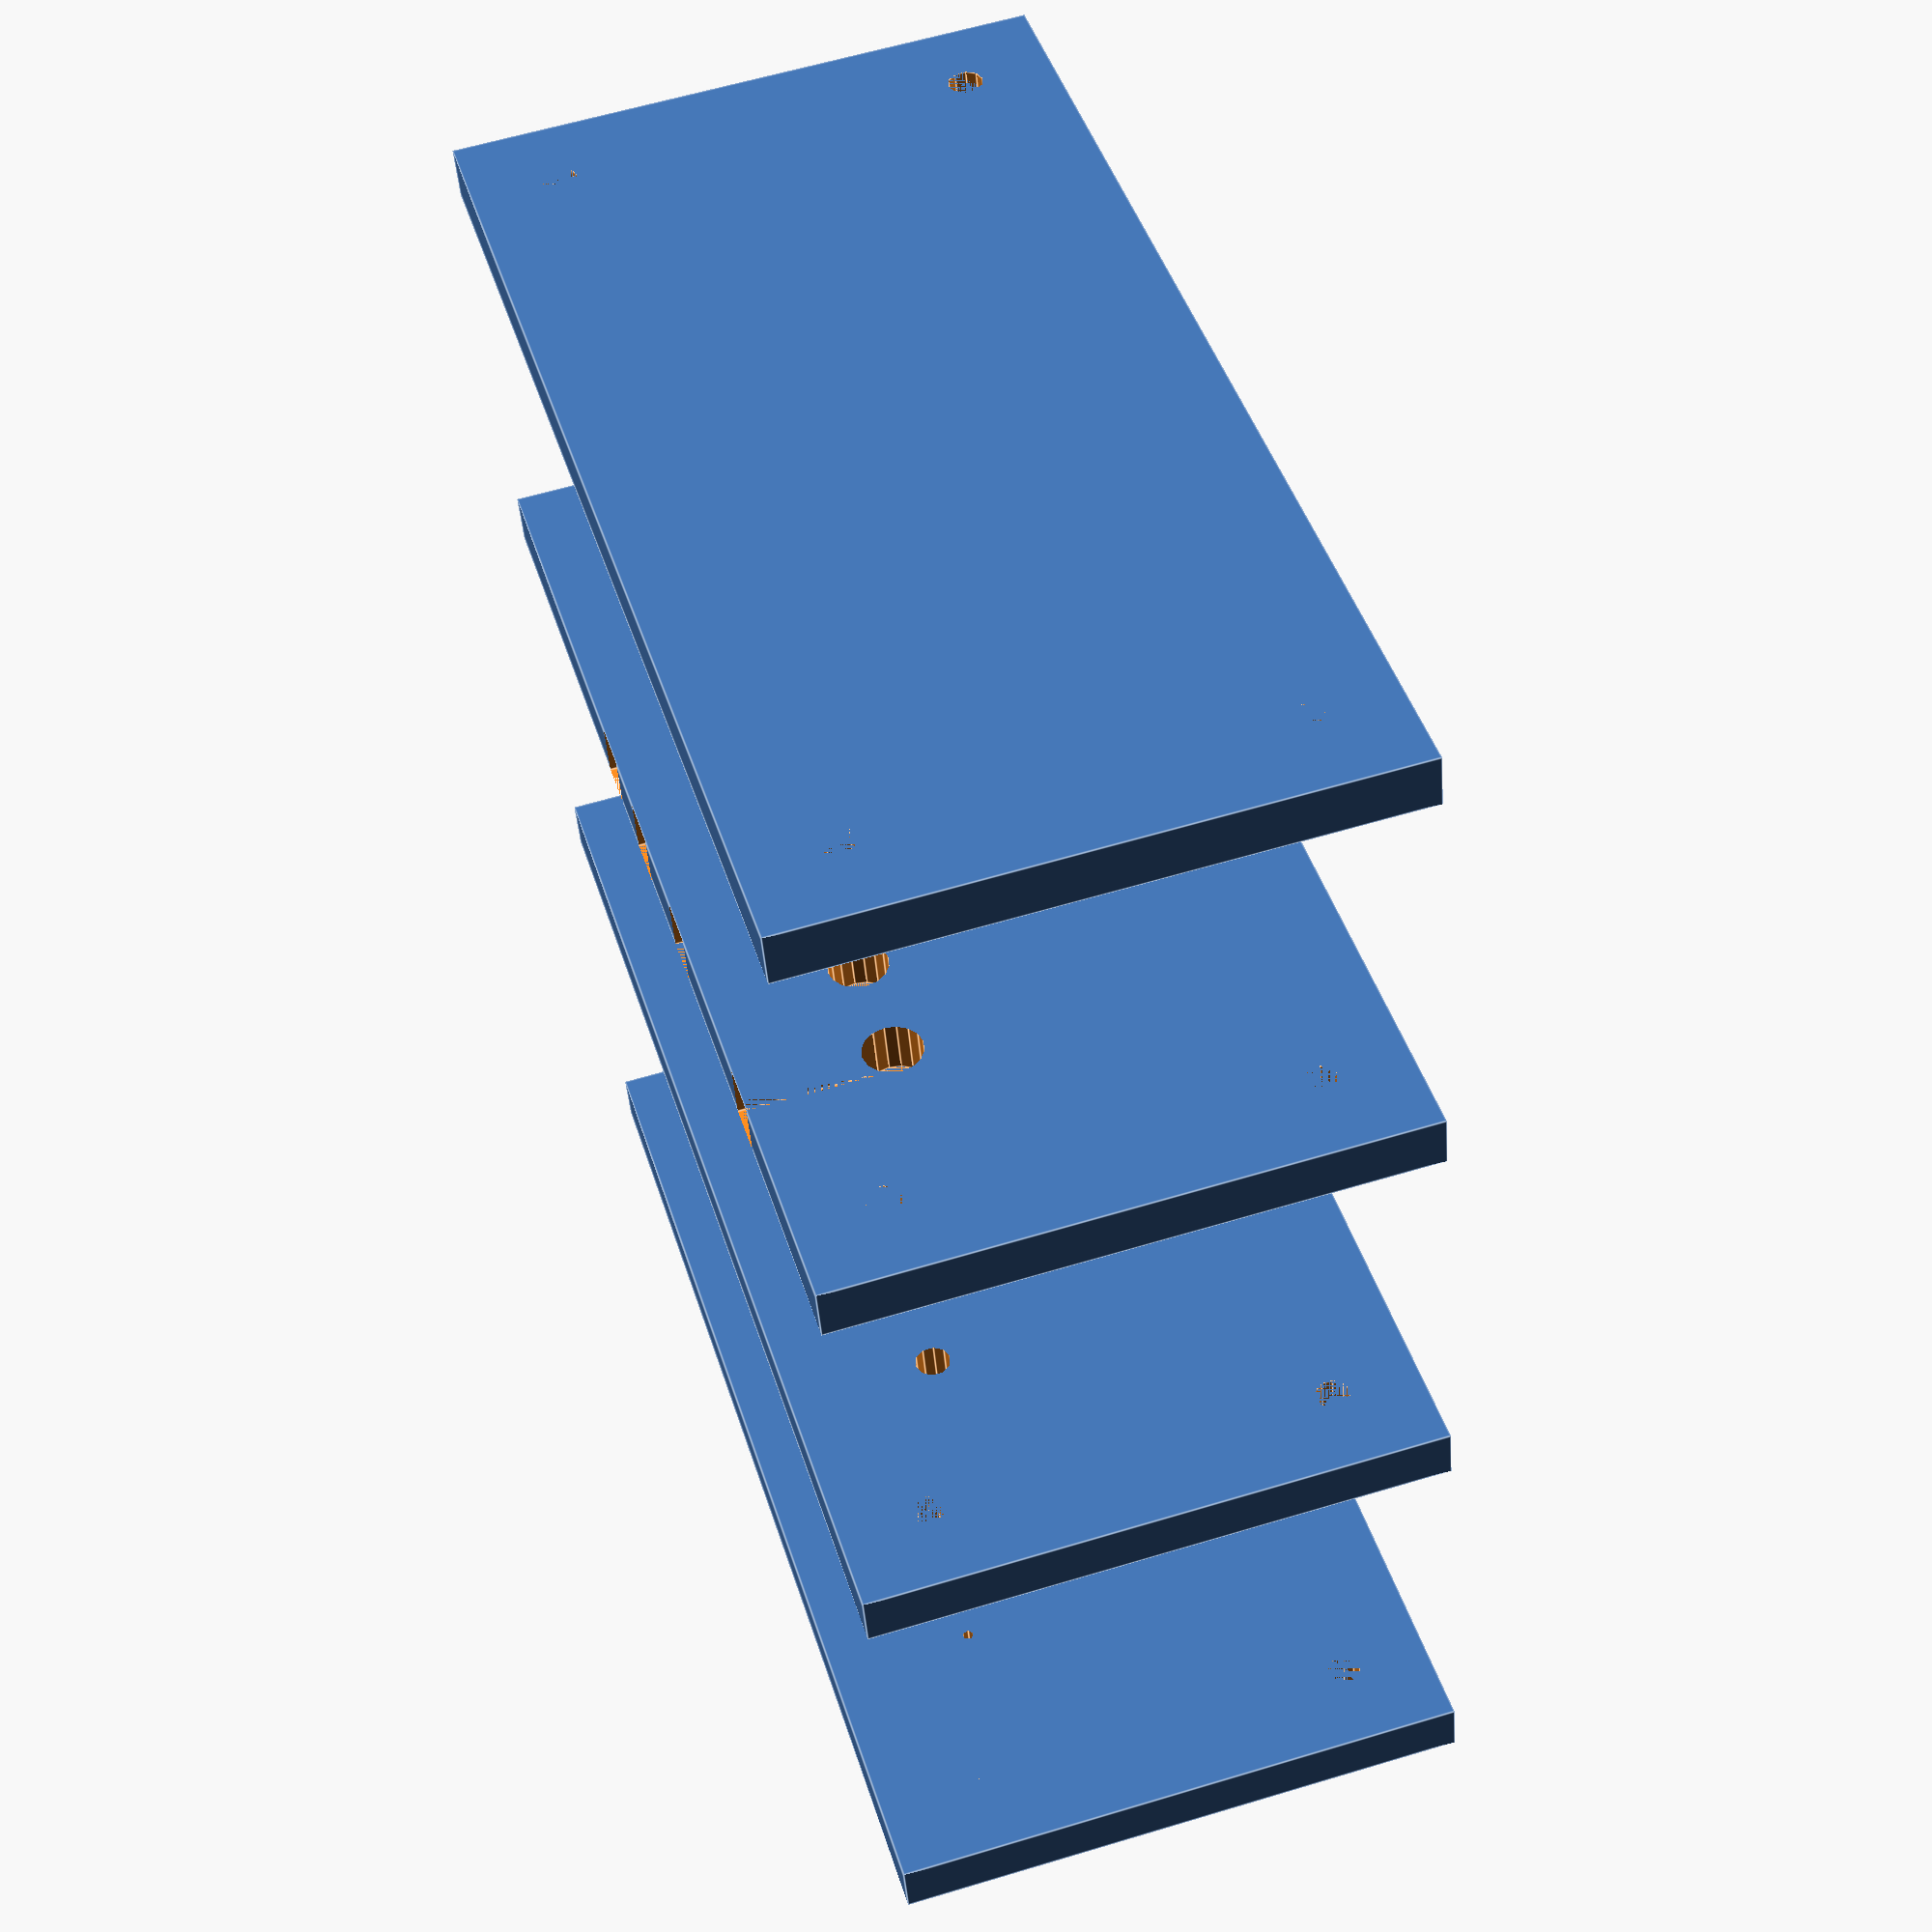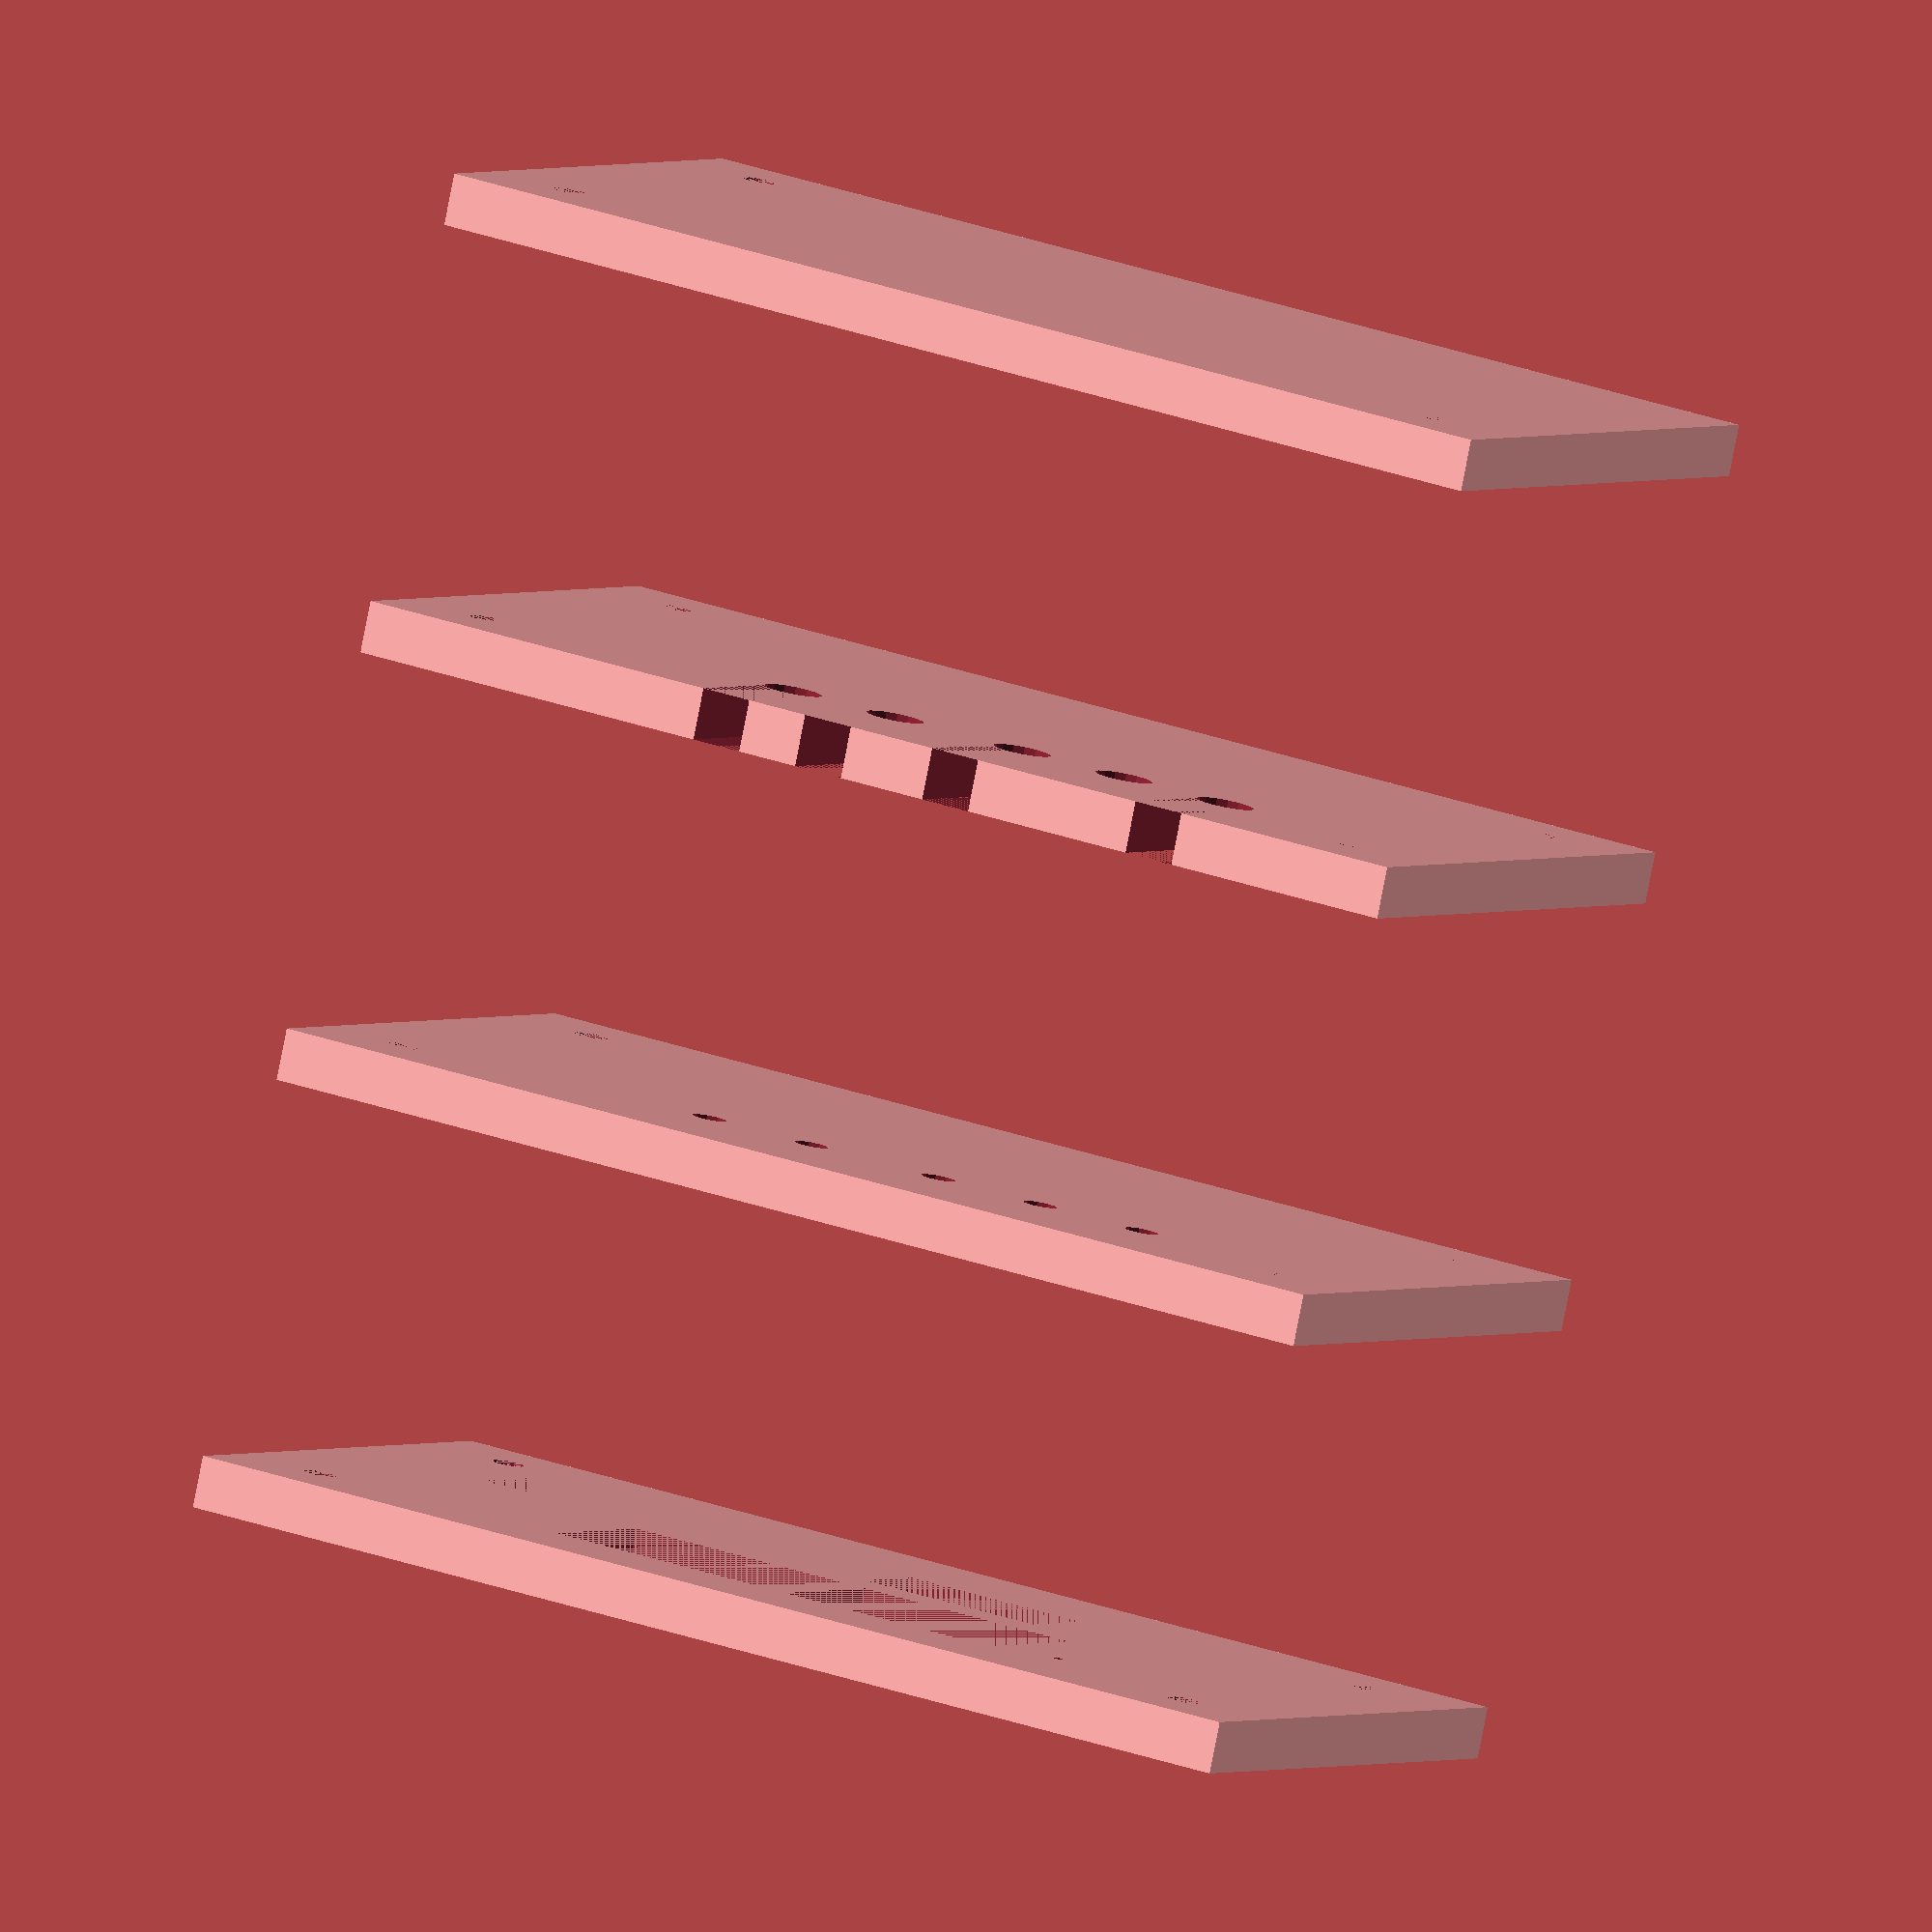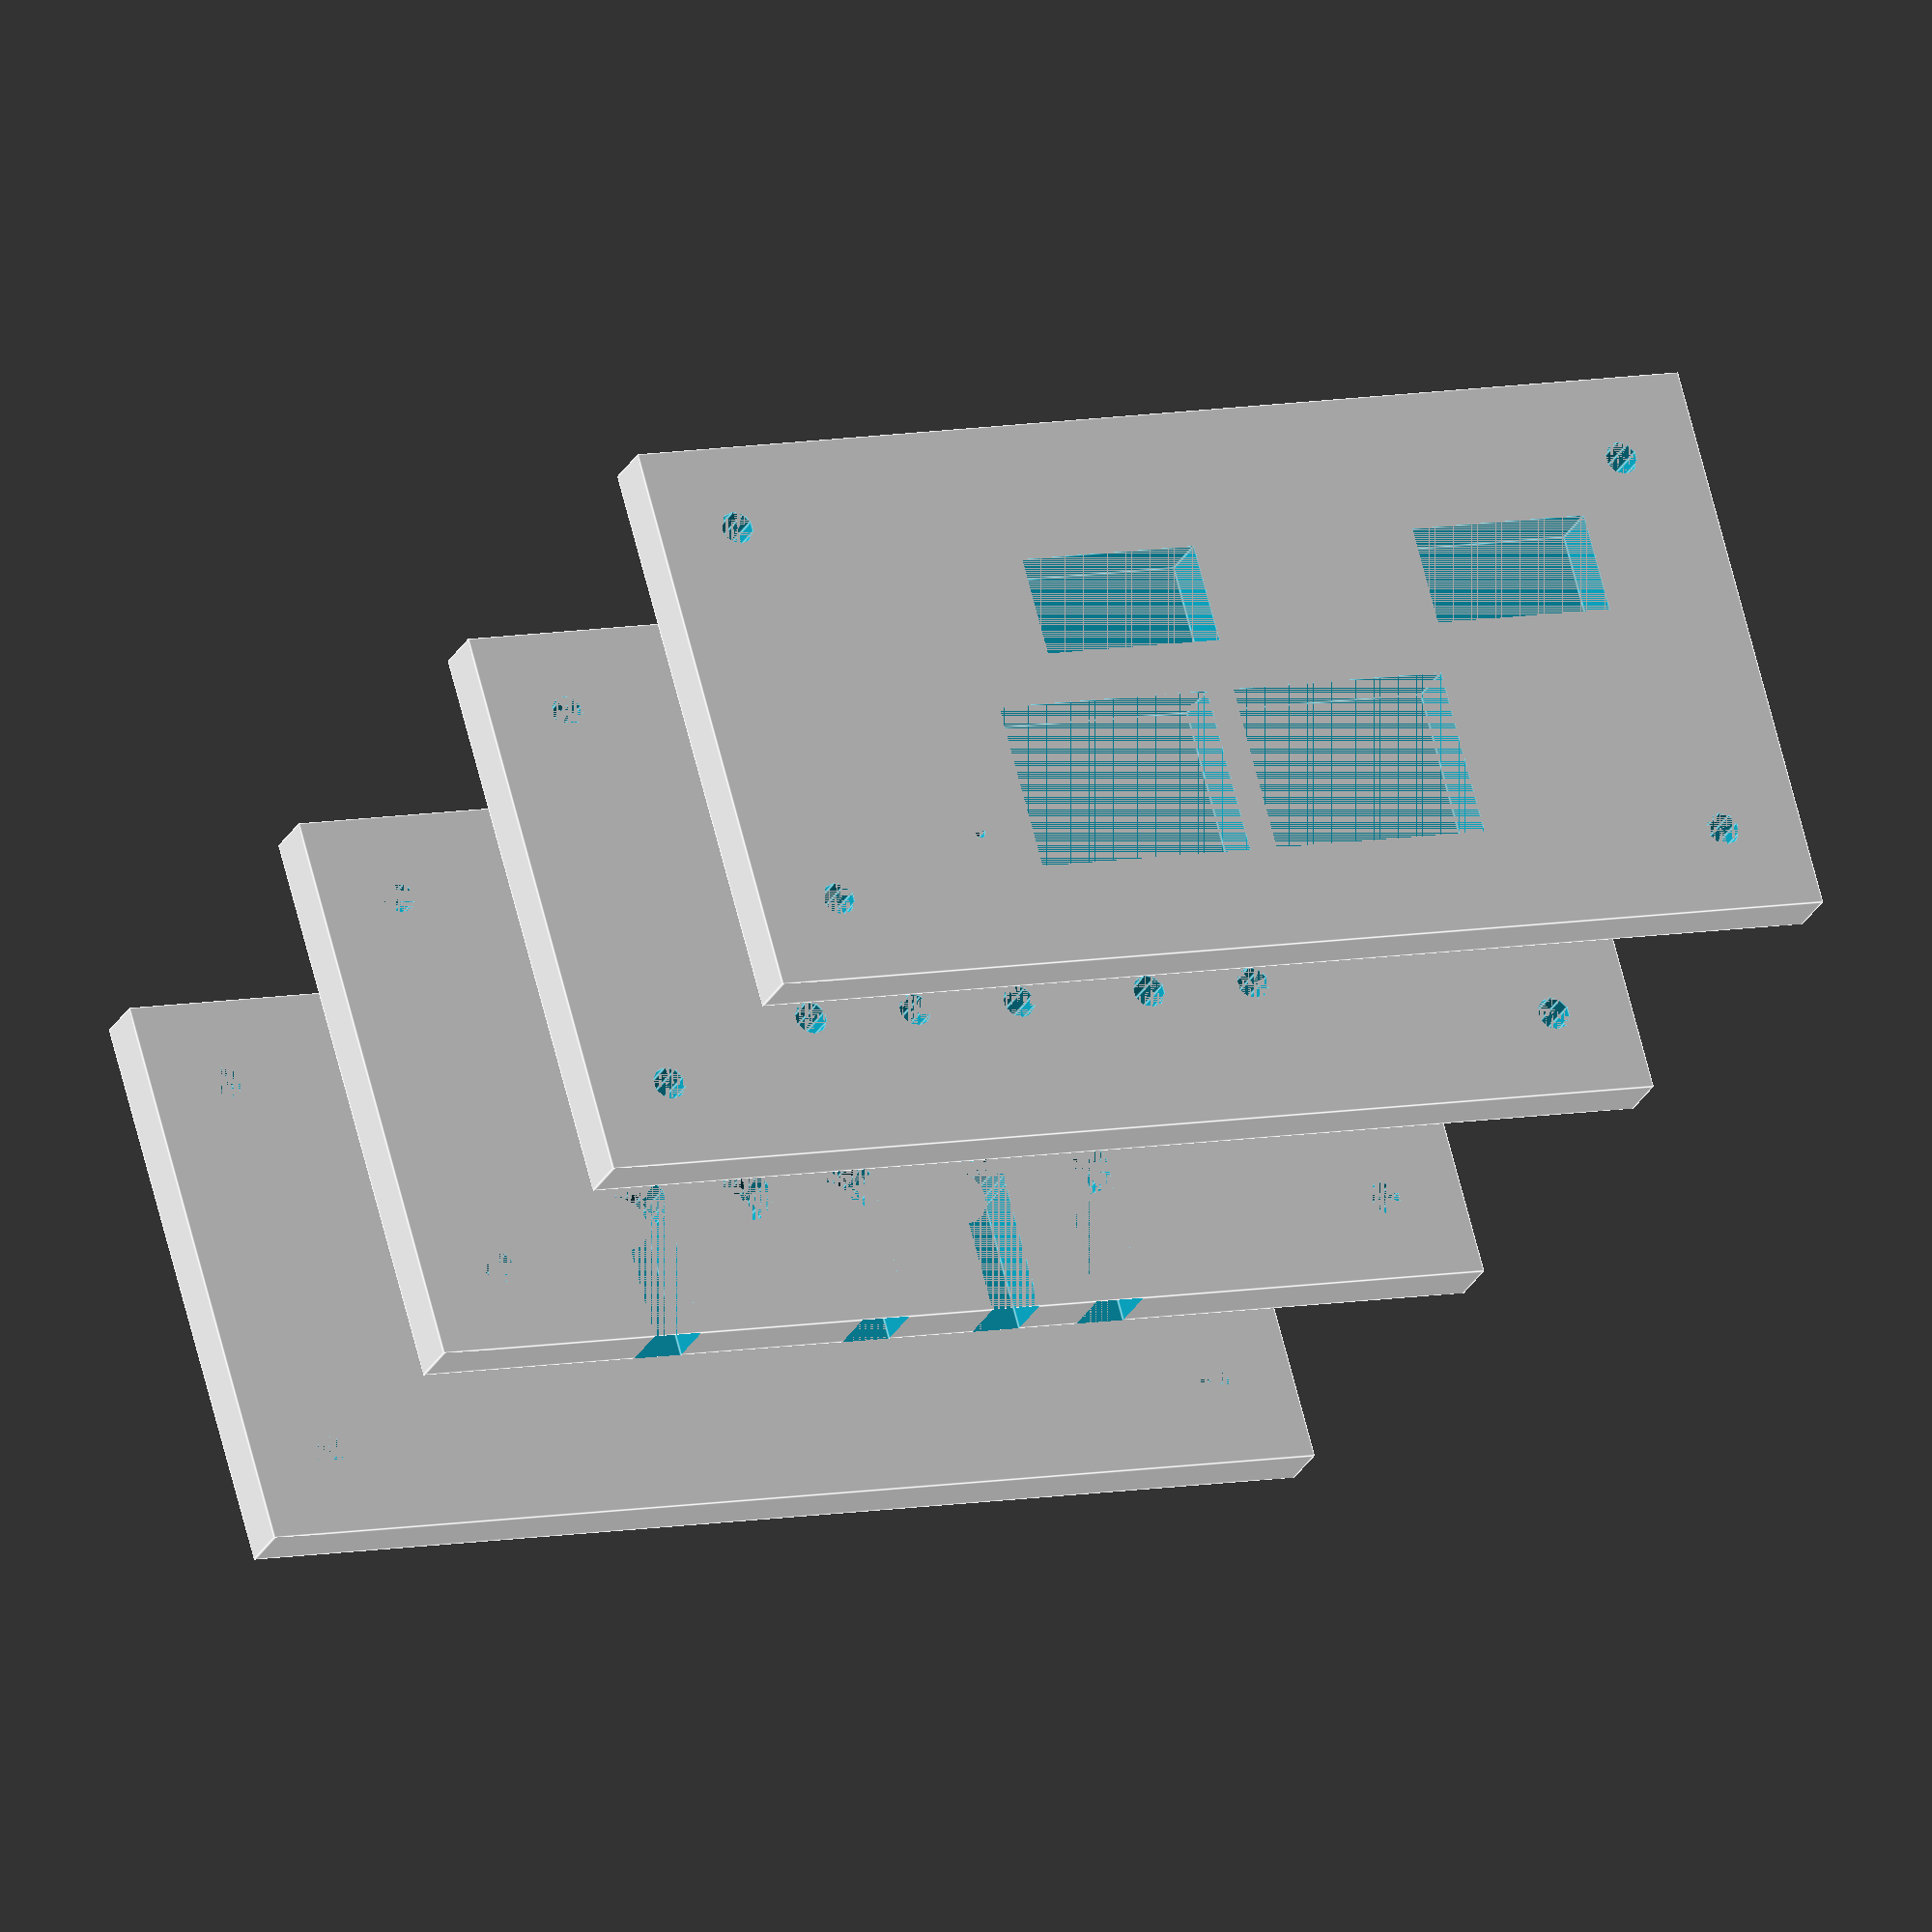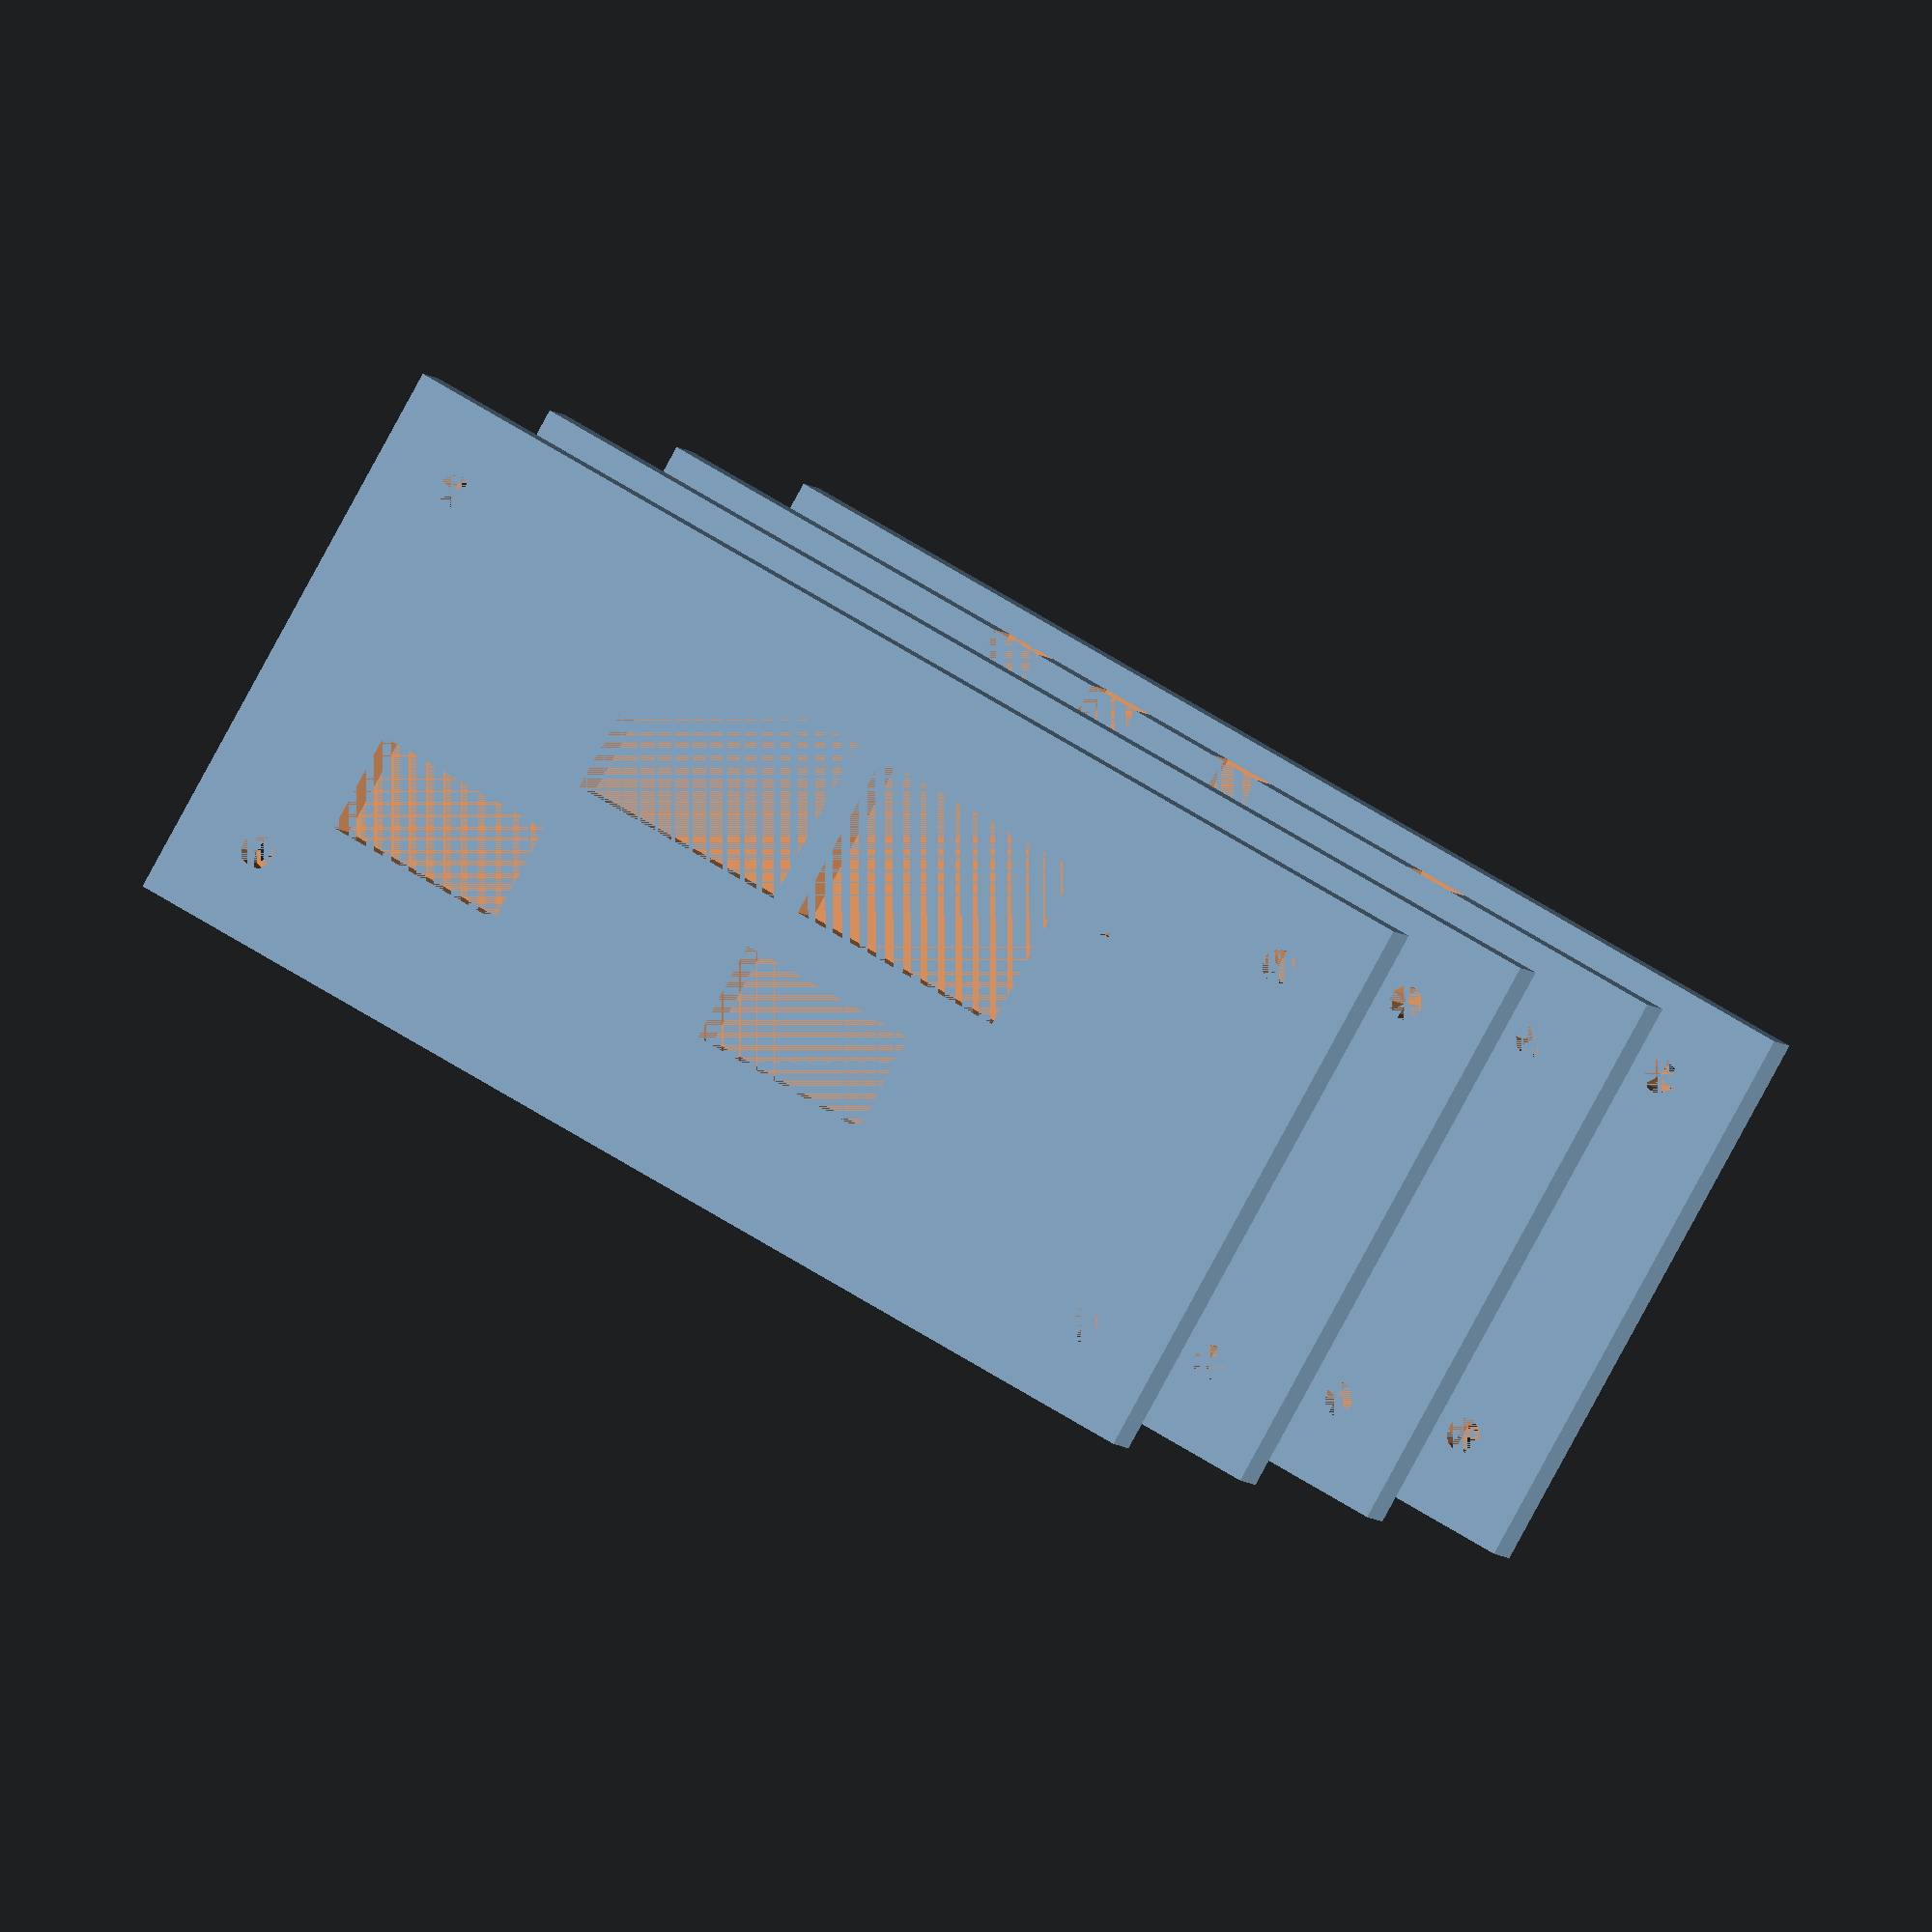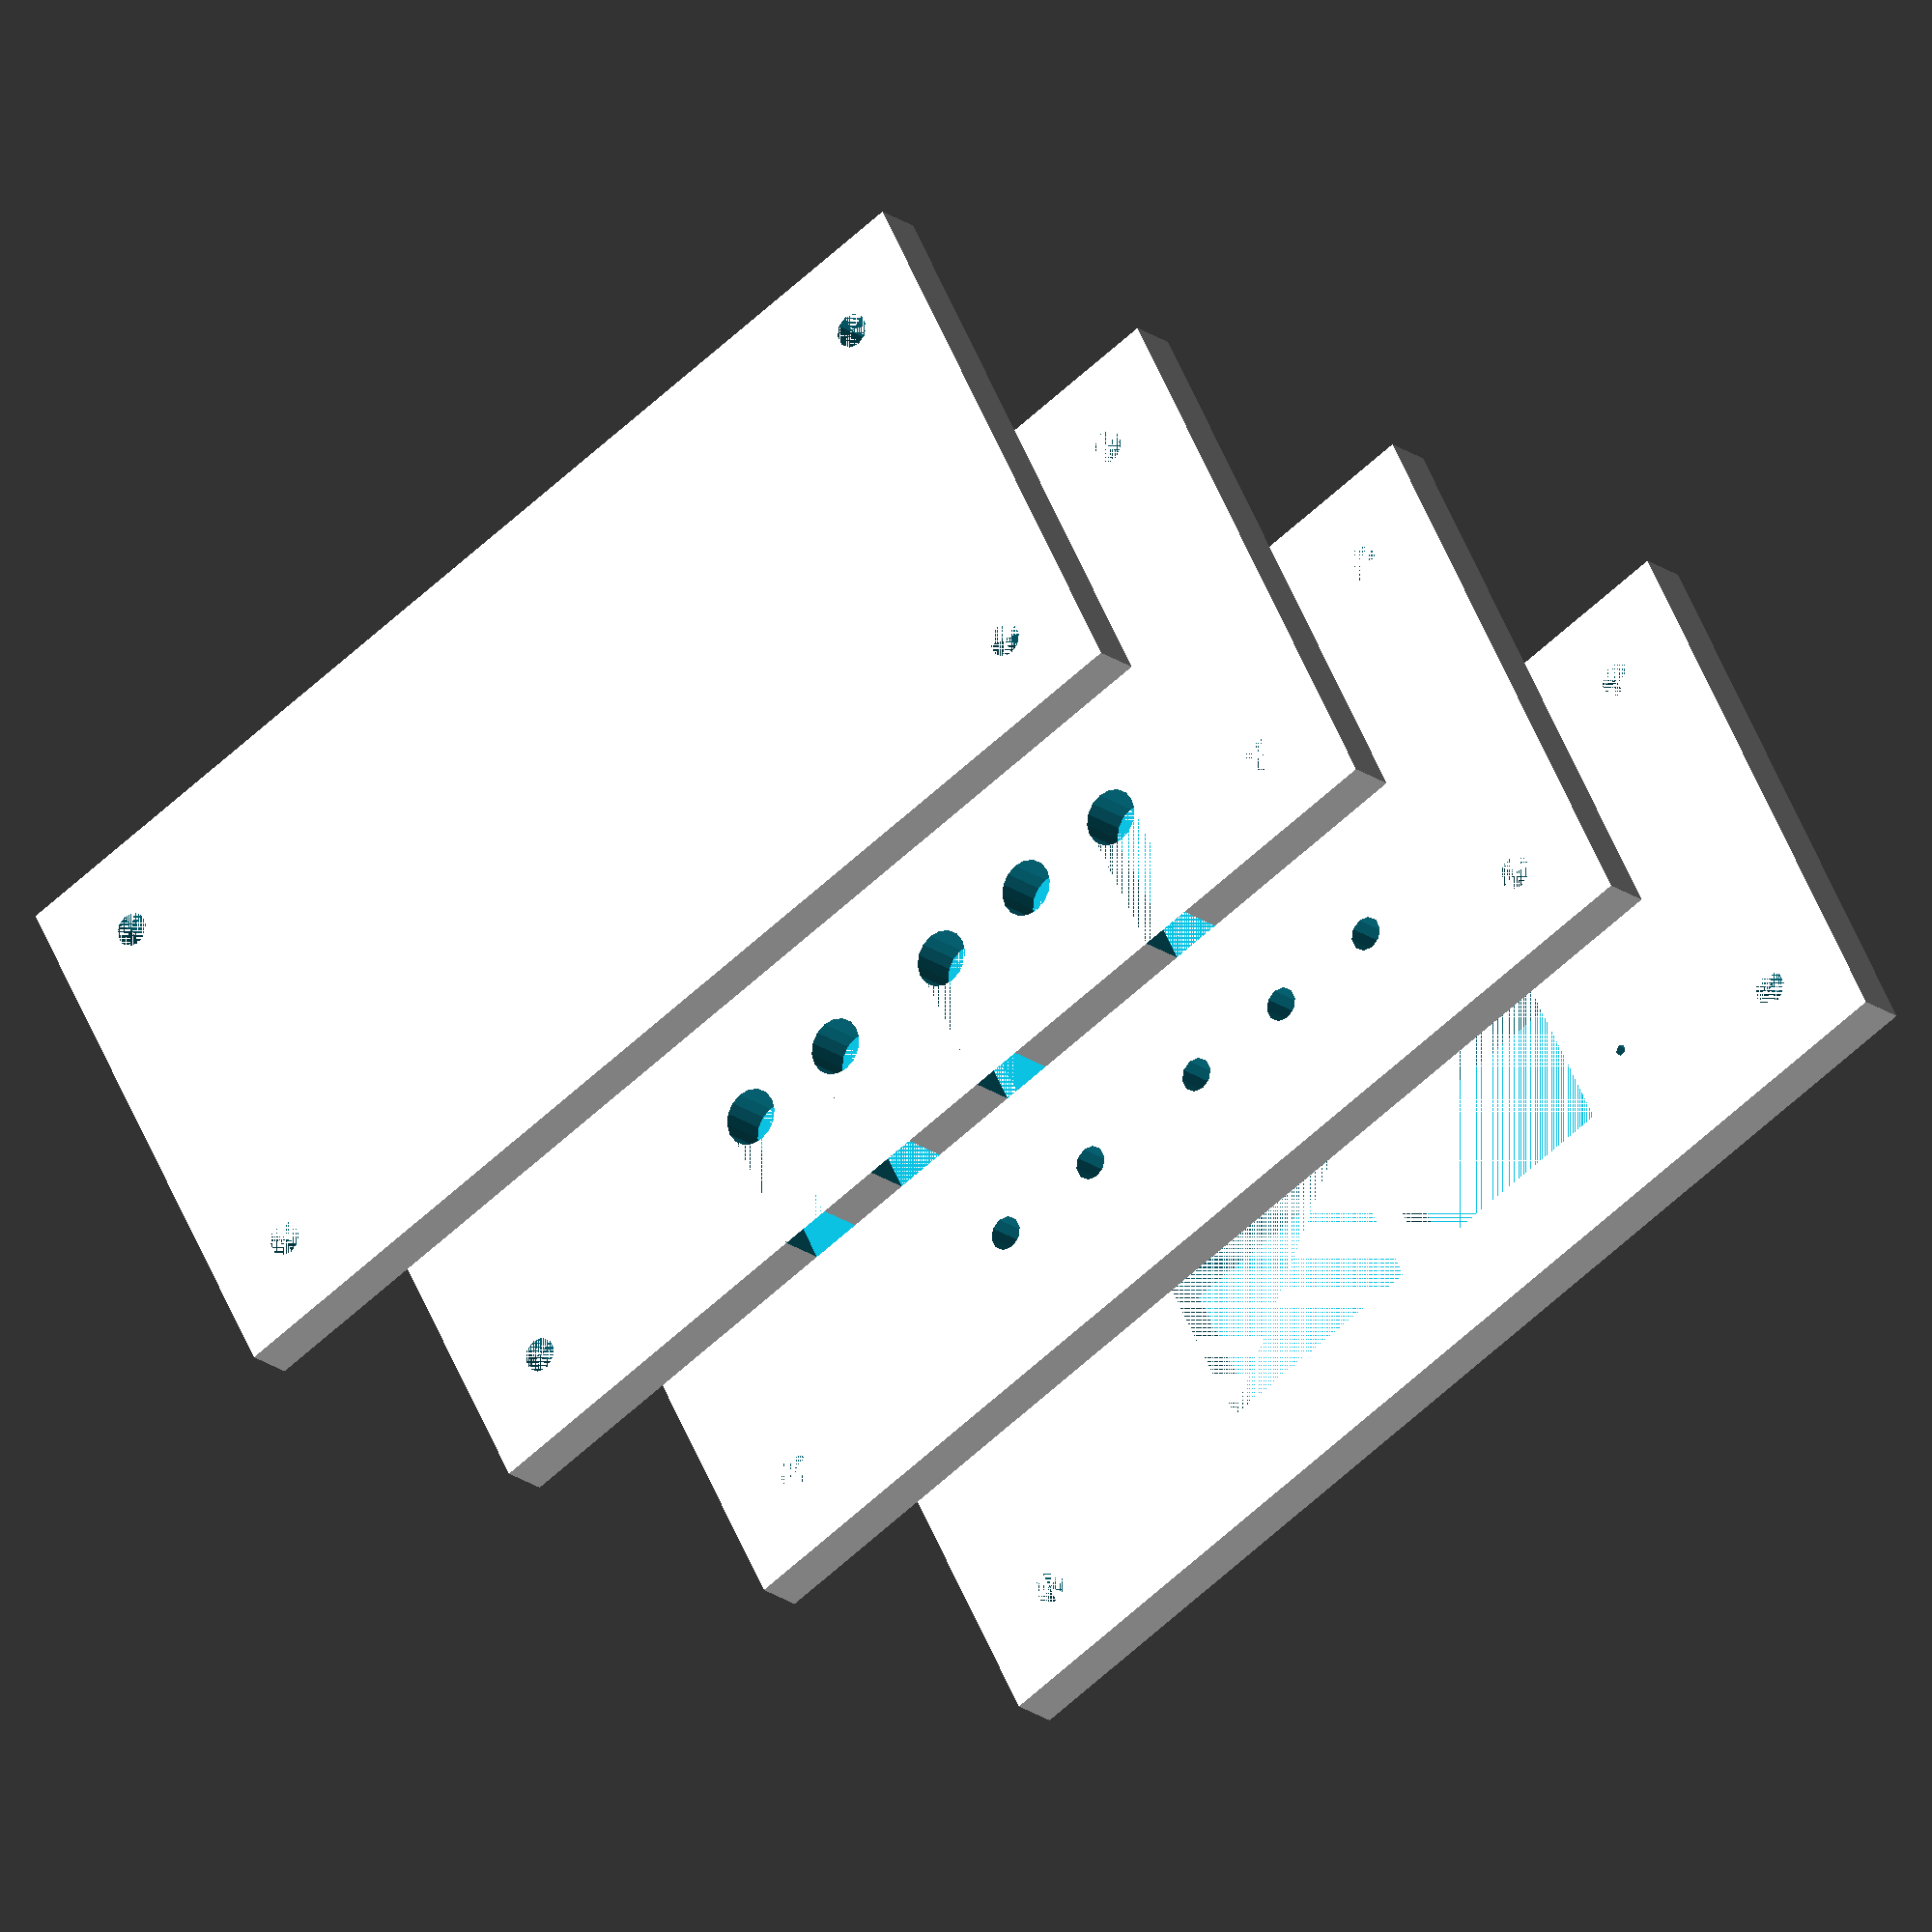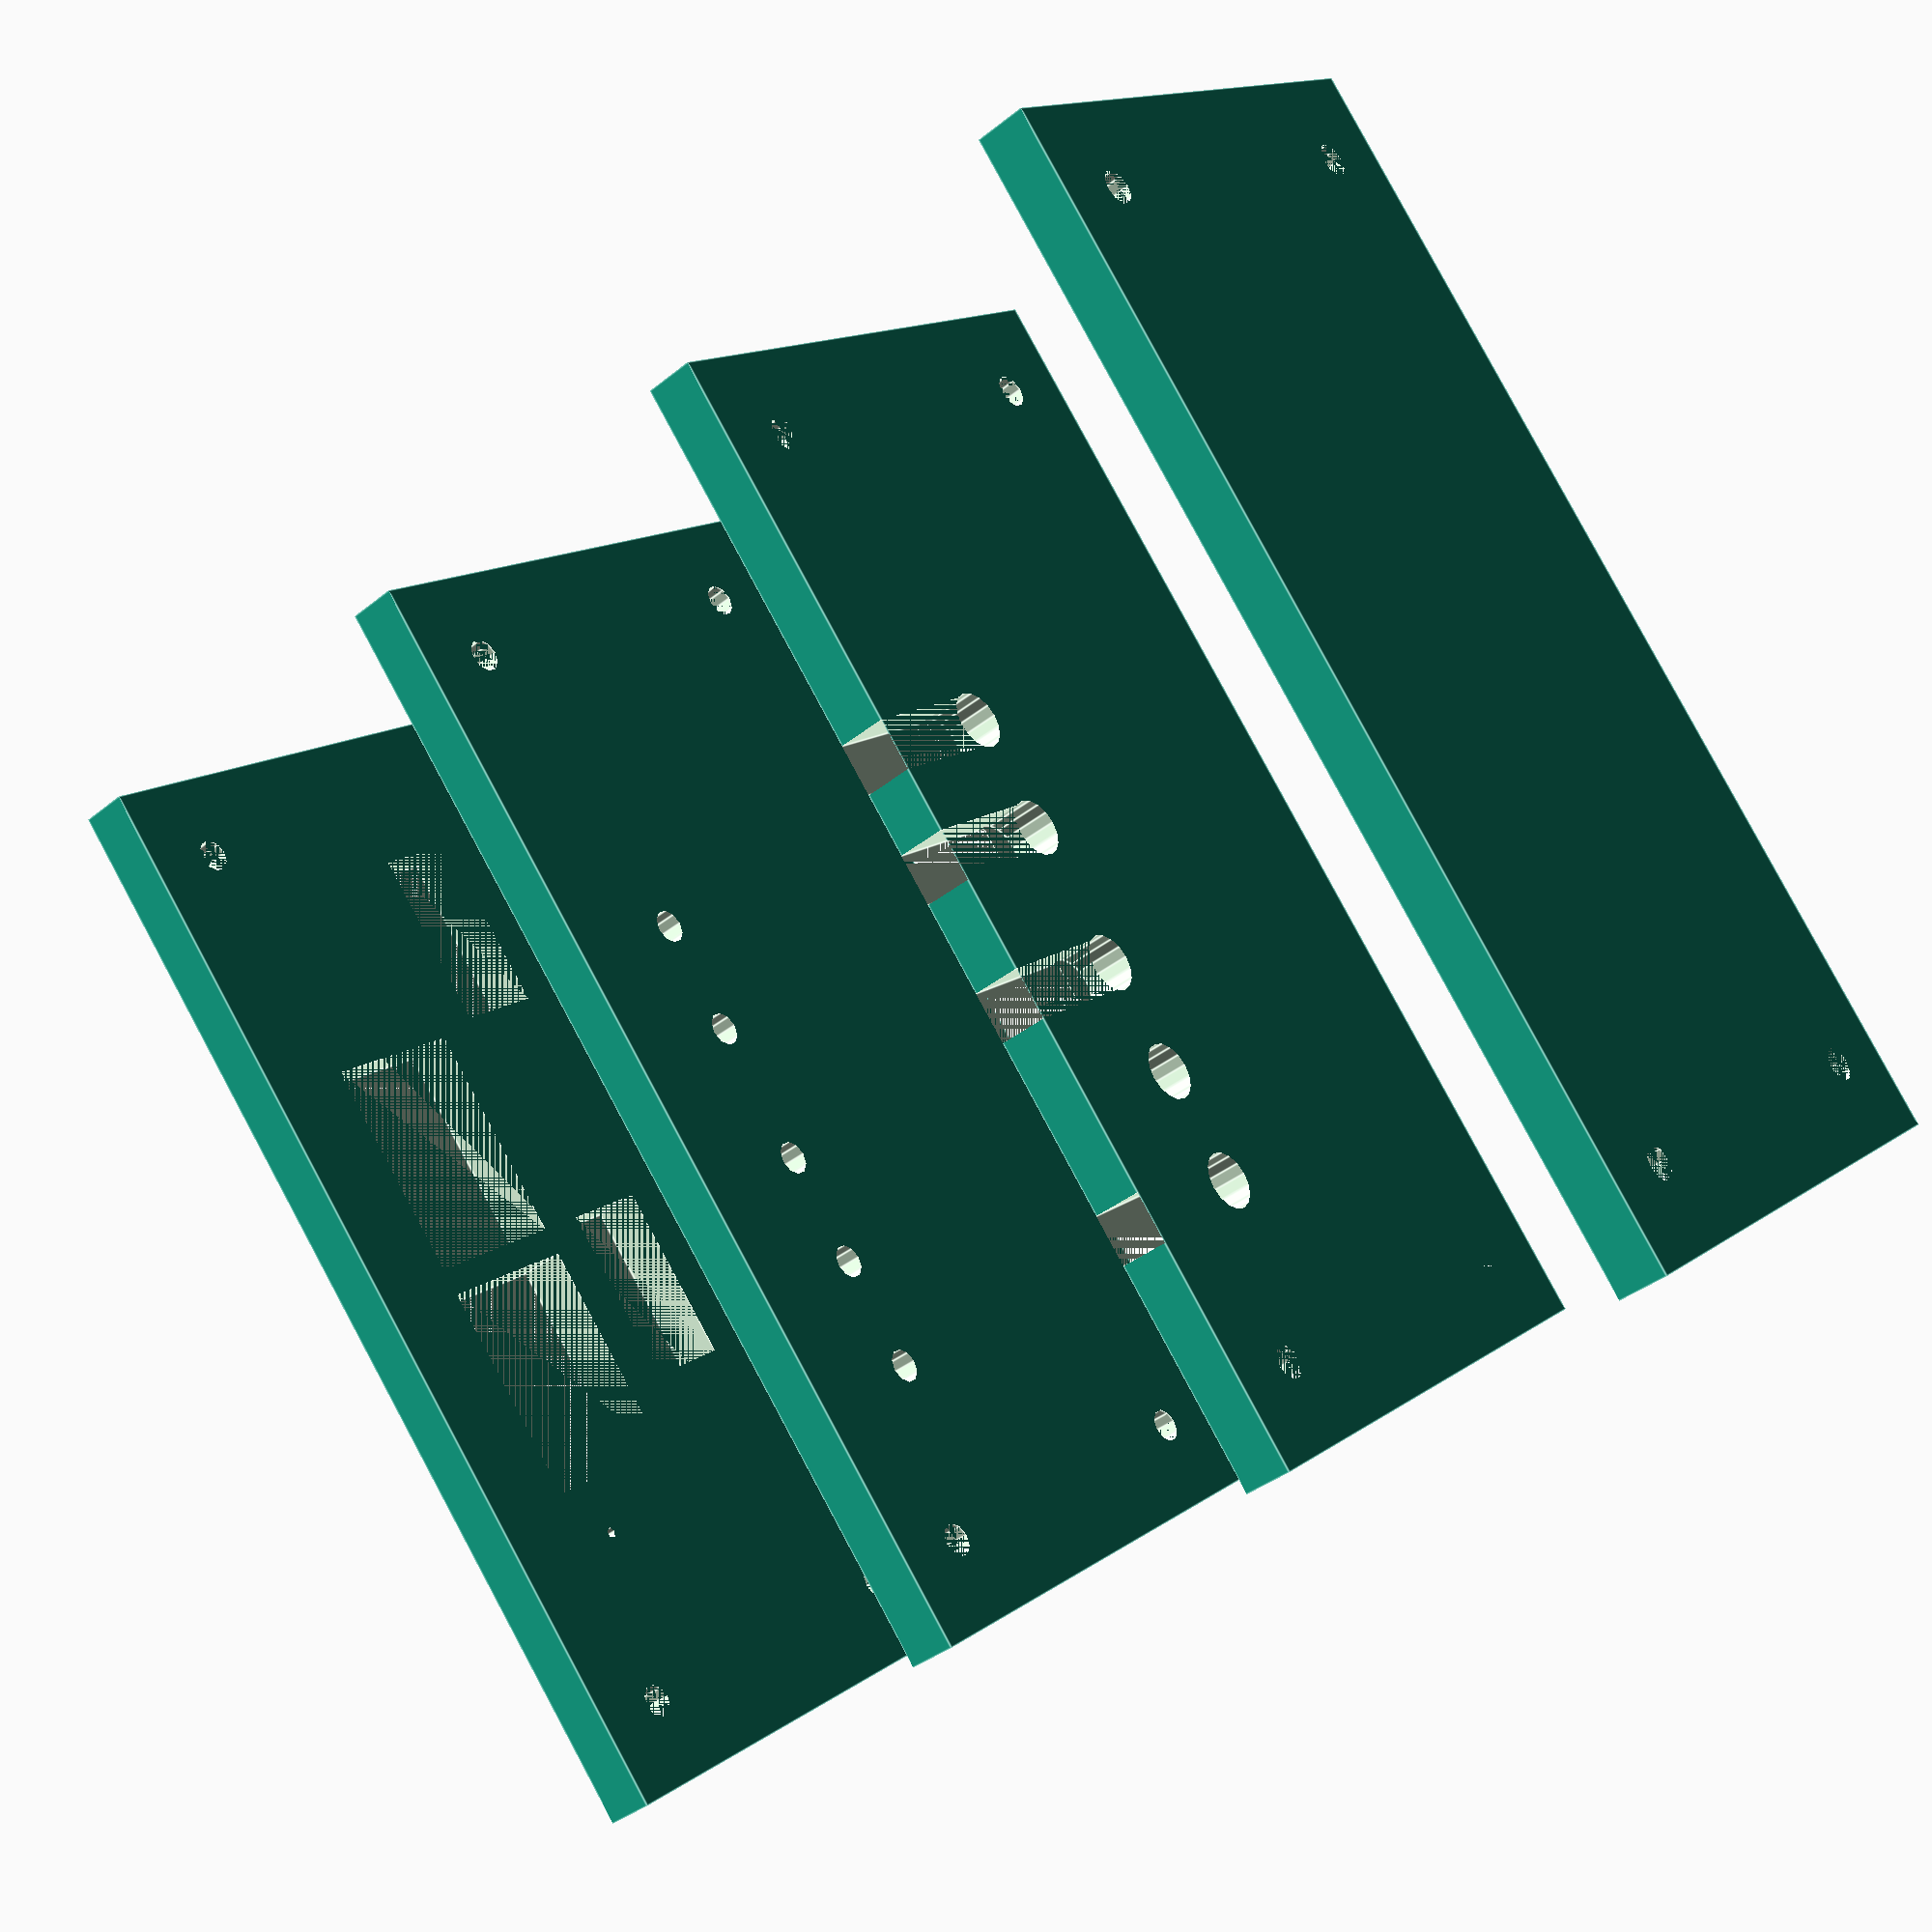
<openscad>
/* Tufnol board for protection diode and current sensors for my Land Rover. */

board_thickness = 9;
board_height = 200;
board_width = 100;

sensor_height = 40;		/* todo: measure */
sensor_width = 30;		/* todo: measure */
sensor_bolt_spacing = 20;	/* todo: measure */
sensor_bolt_x_offset = 7;	/* todo: measure */
sensor_bolt_y_offset = (sensor_height - sensor_bolt_spacing) / 2;

sensor_base_depth = 3;

gap_between_sensors = 25;

diagram_spacing = 75;

diode_input_x = 25;
diode_input_y = board_height - 45;

diode_length = 20;		/* todo: measure */

arduino_height = 1.3 * 25.4;
arduino_width = 0.7 * 25.4;

arduino_x_position = board_width - (arduino_width + 25);
arduino_y_position = 25; 

ubec_height = 1.3 * 25.4;
ubec_width = 0.7 * 25.4;

ubec_x_position = board_width - (ubec_width + 25);
ubec_y_position = 100;

bolt_length = 20;
bolt_diameter = 6;		/* todo: measure */
bolt_head_thickness = 5;	/* todo: measure */
bolt_head_diameter = 10;	/* todo: measure */

cable_width = board_thickness;

mounting_hole_offset = 15;

module one_board()
{
     difference() {
	  cube(size=[board_width, board_height, board_thickness]);
	  translate([mounting_hole_offset, mounting_hole_offset])
	       cylinder(h=board_thickness, r=bolt_diameter/2);
	  translate([board_width - mounting_hole_offset, mounting_hole_offset])
	       cylinder(h=board_thickness, r=bolt_diameter/2);
	  translate([mounting_hole_offset, board_height - mounting_hole_offset])
	       cylinder(h=board_thickness, r=bolt_diameter/2);
	  translate([board_width - mounting_hole_offset, board_height - mounting_hole_offset])
	       cylinder(h=board_thickness, r=bolt_diameter/2);
     }
}

module bolt_cutout(size, with_wire)
{
     union() {
	  cylinder(h=board_thickness*2, r=size/2, center=true);
	  if (with_wire) {
	       translate([0, cable_width/2, 0]) {
		    rotate([0,0,180]) {
			 cube(size=[board_width, cable_width, board_thickness]);
		    }
	       }
	  }
     }
}

module sensor_cutout()
{
     translate([-sensor_bolt_x_offset, -sensor_height+sensor_bolt_y_offset])
	  cube(size=[sensor_width, sensor_height, board_thickness]);
}

module arduino_cutout()
{
     cube(size=[arduino_width, arduino_height, board_thickness]);
}

module ubec_cutout()
{
     cube(size=[ubec_width, ubec_height, board_thickness]);
}

module base_board()
{
     one_board();
}

module holes_board(hole_size, with_wires)
{
     difference() {
	  one_board();
	  translate([diode_input_x, diode_input_y]) {
	       bolt_cutout(hole_size, with_wires);
	       translate([0, -diode_length]) {
		    bolt_cutout(hole_size, false);
		    // translate([0,0,board_thickness-sensor_base_depth]) sensor_cutout();
		    translate([0,-sensor_bolt_spacing]) {
			 bolt_cutout(hole_size, with_wires);
			 translate([0,-gap_between_sensors]) {
			      bolt_cutout(hole_size, with_wires);
			      // translate([0,0,board_thickness-sensor_base_depth]) sensor_cutout();
			      translate([0, -sensor_bolt_spacing]) {
				   bolt_cutout(hole_size, with_wires);
			      }
			 }
		    }
	       }
	  }
     }
     }

module lower_board()
{
     holes_board(bolt_head_diameter, true);
}

module middle_board()
{
     holes_board(bolt_diameter, false);
}

module upper_board()
{
     difference() {
	  one_board();
	  translate([diode_input_x, diode_input_y]) {
	       bolt_cutout();
	       /* todo: cutout for diode */
	       translate([0, -diode_length]) {
		    sensor_cutout();
		    translate([0,-sensor_bolt_spacing]) {
			 translate([0,-gap_between_sensors]) {
			      sensor_cutout();
			 }
		    }
	       }
	  }
	  translate([arduino_x_position, arduino_y_position]) arduino_cutout();
	  translate([ubec_x_position, ubec_y_position]) ubec_cutout();
     }
}

base_board();
translate([0,0,diagram_spacing]) lower_board();
translate([0,0,2*diagram_spacing]) middle_board();
translate([0,0,3*diagram_spacing]) upper_board();

</openscad>
<views>
elev=225.1 azim=16.7 roll=355.5 proj=p view=edges
elev=82.6 azim=242.2 roll=169.0 proj=o view=wireframe
elev=207.1 azim=74.4 roll=202.7 proj=o view=edges
elev=185.0 azim=300.0 roll=163.2 proj=o view=solid
elev=199.0 azim=117.3 roll=324.5 proj=o view=wireframe
elev=38.4 azim=221.7 roll=135.4 proj=p view=edges
</views>
